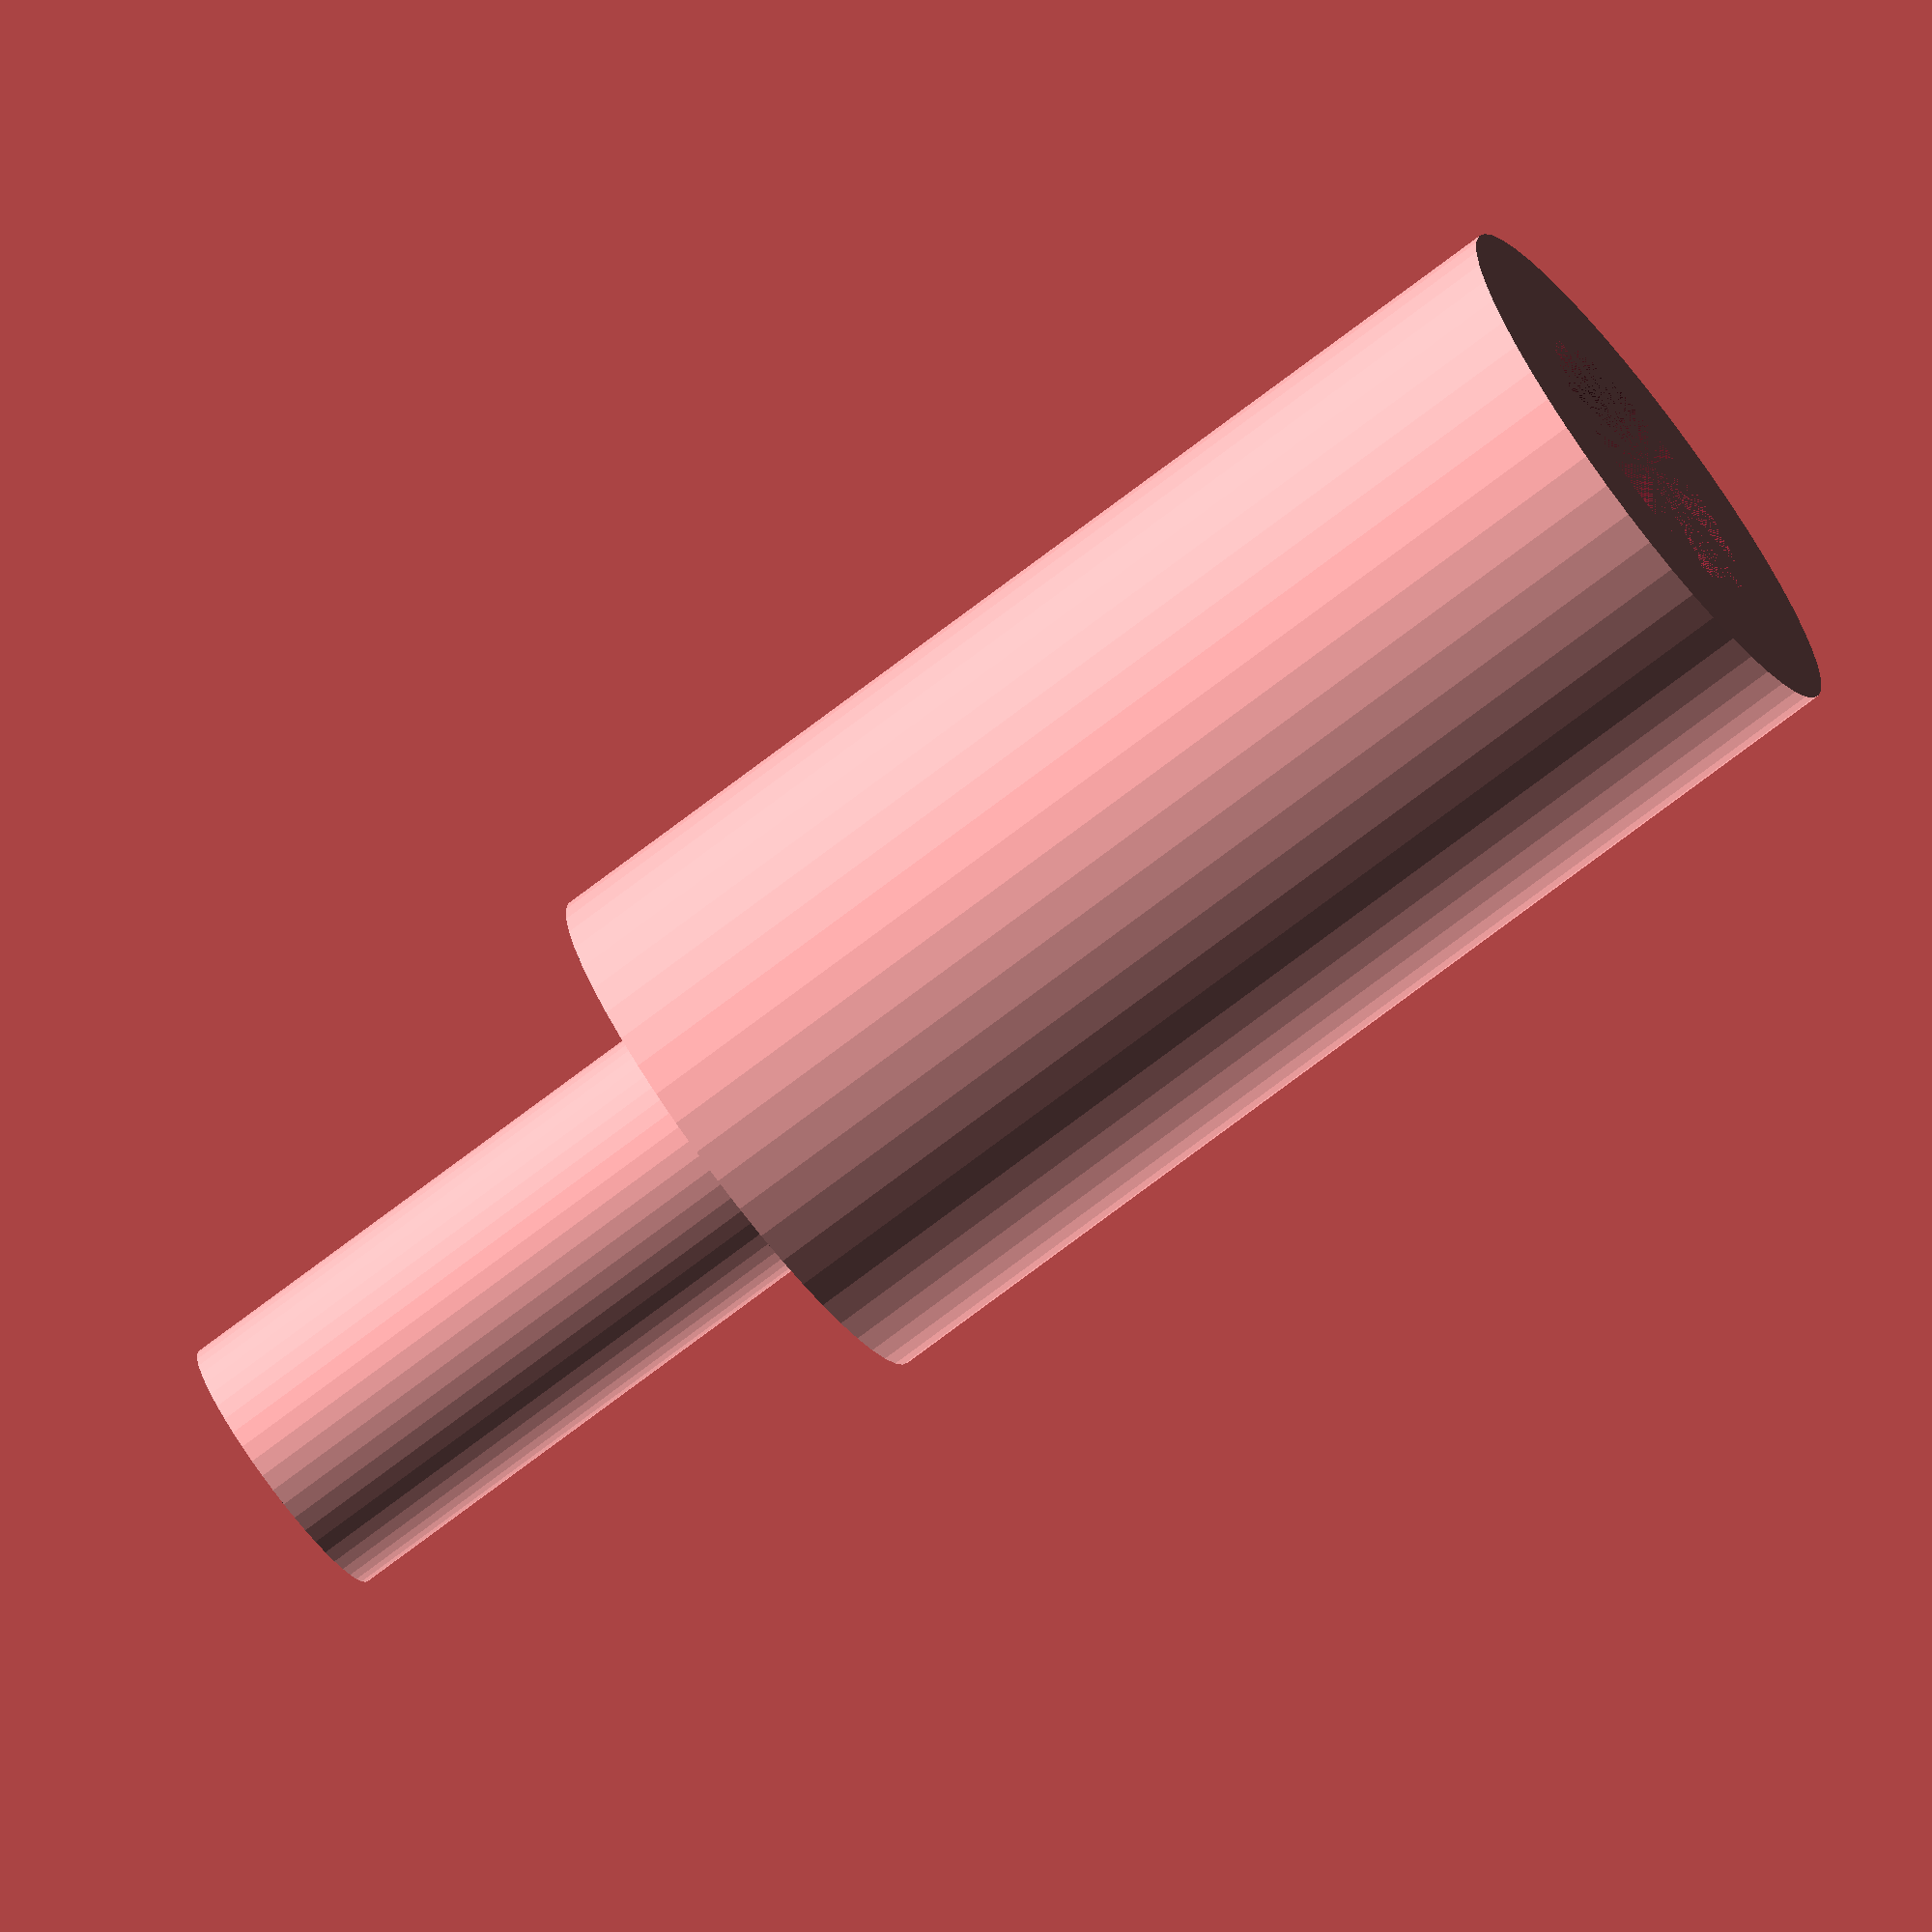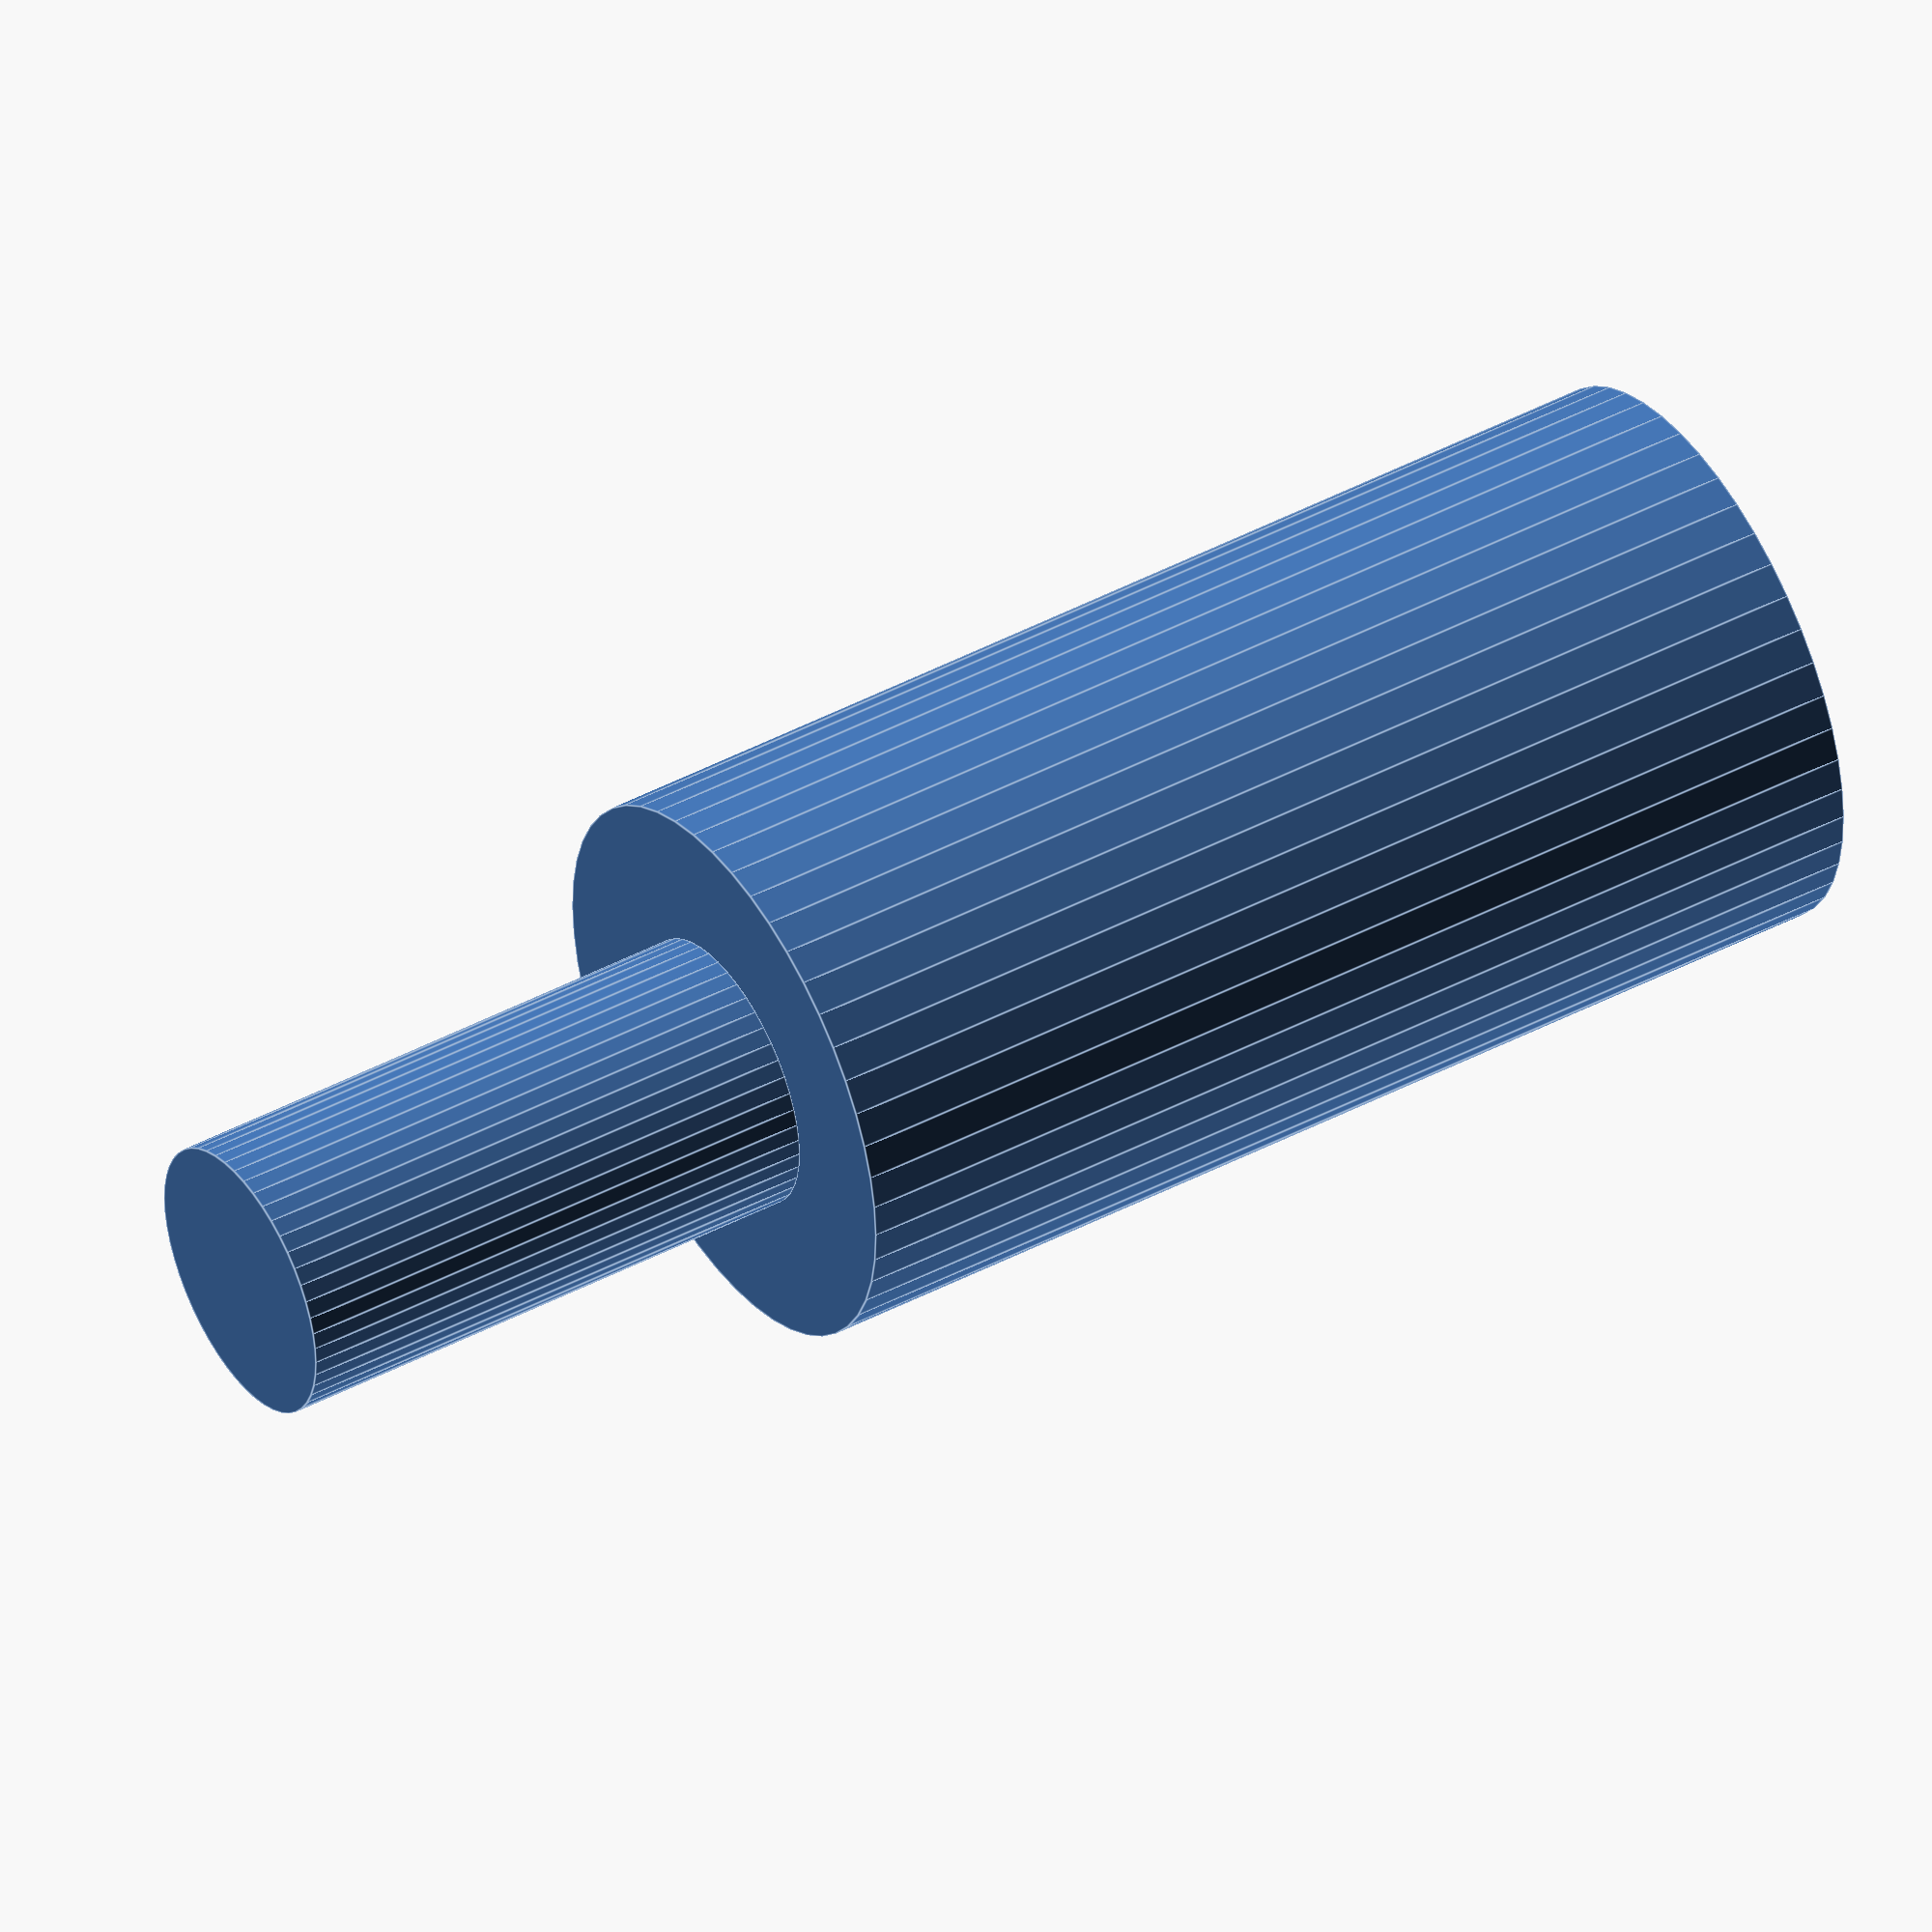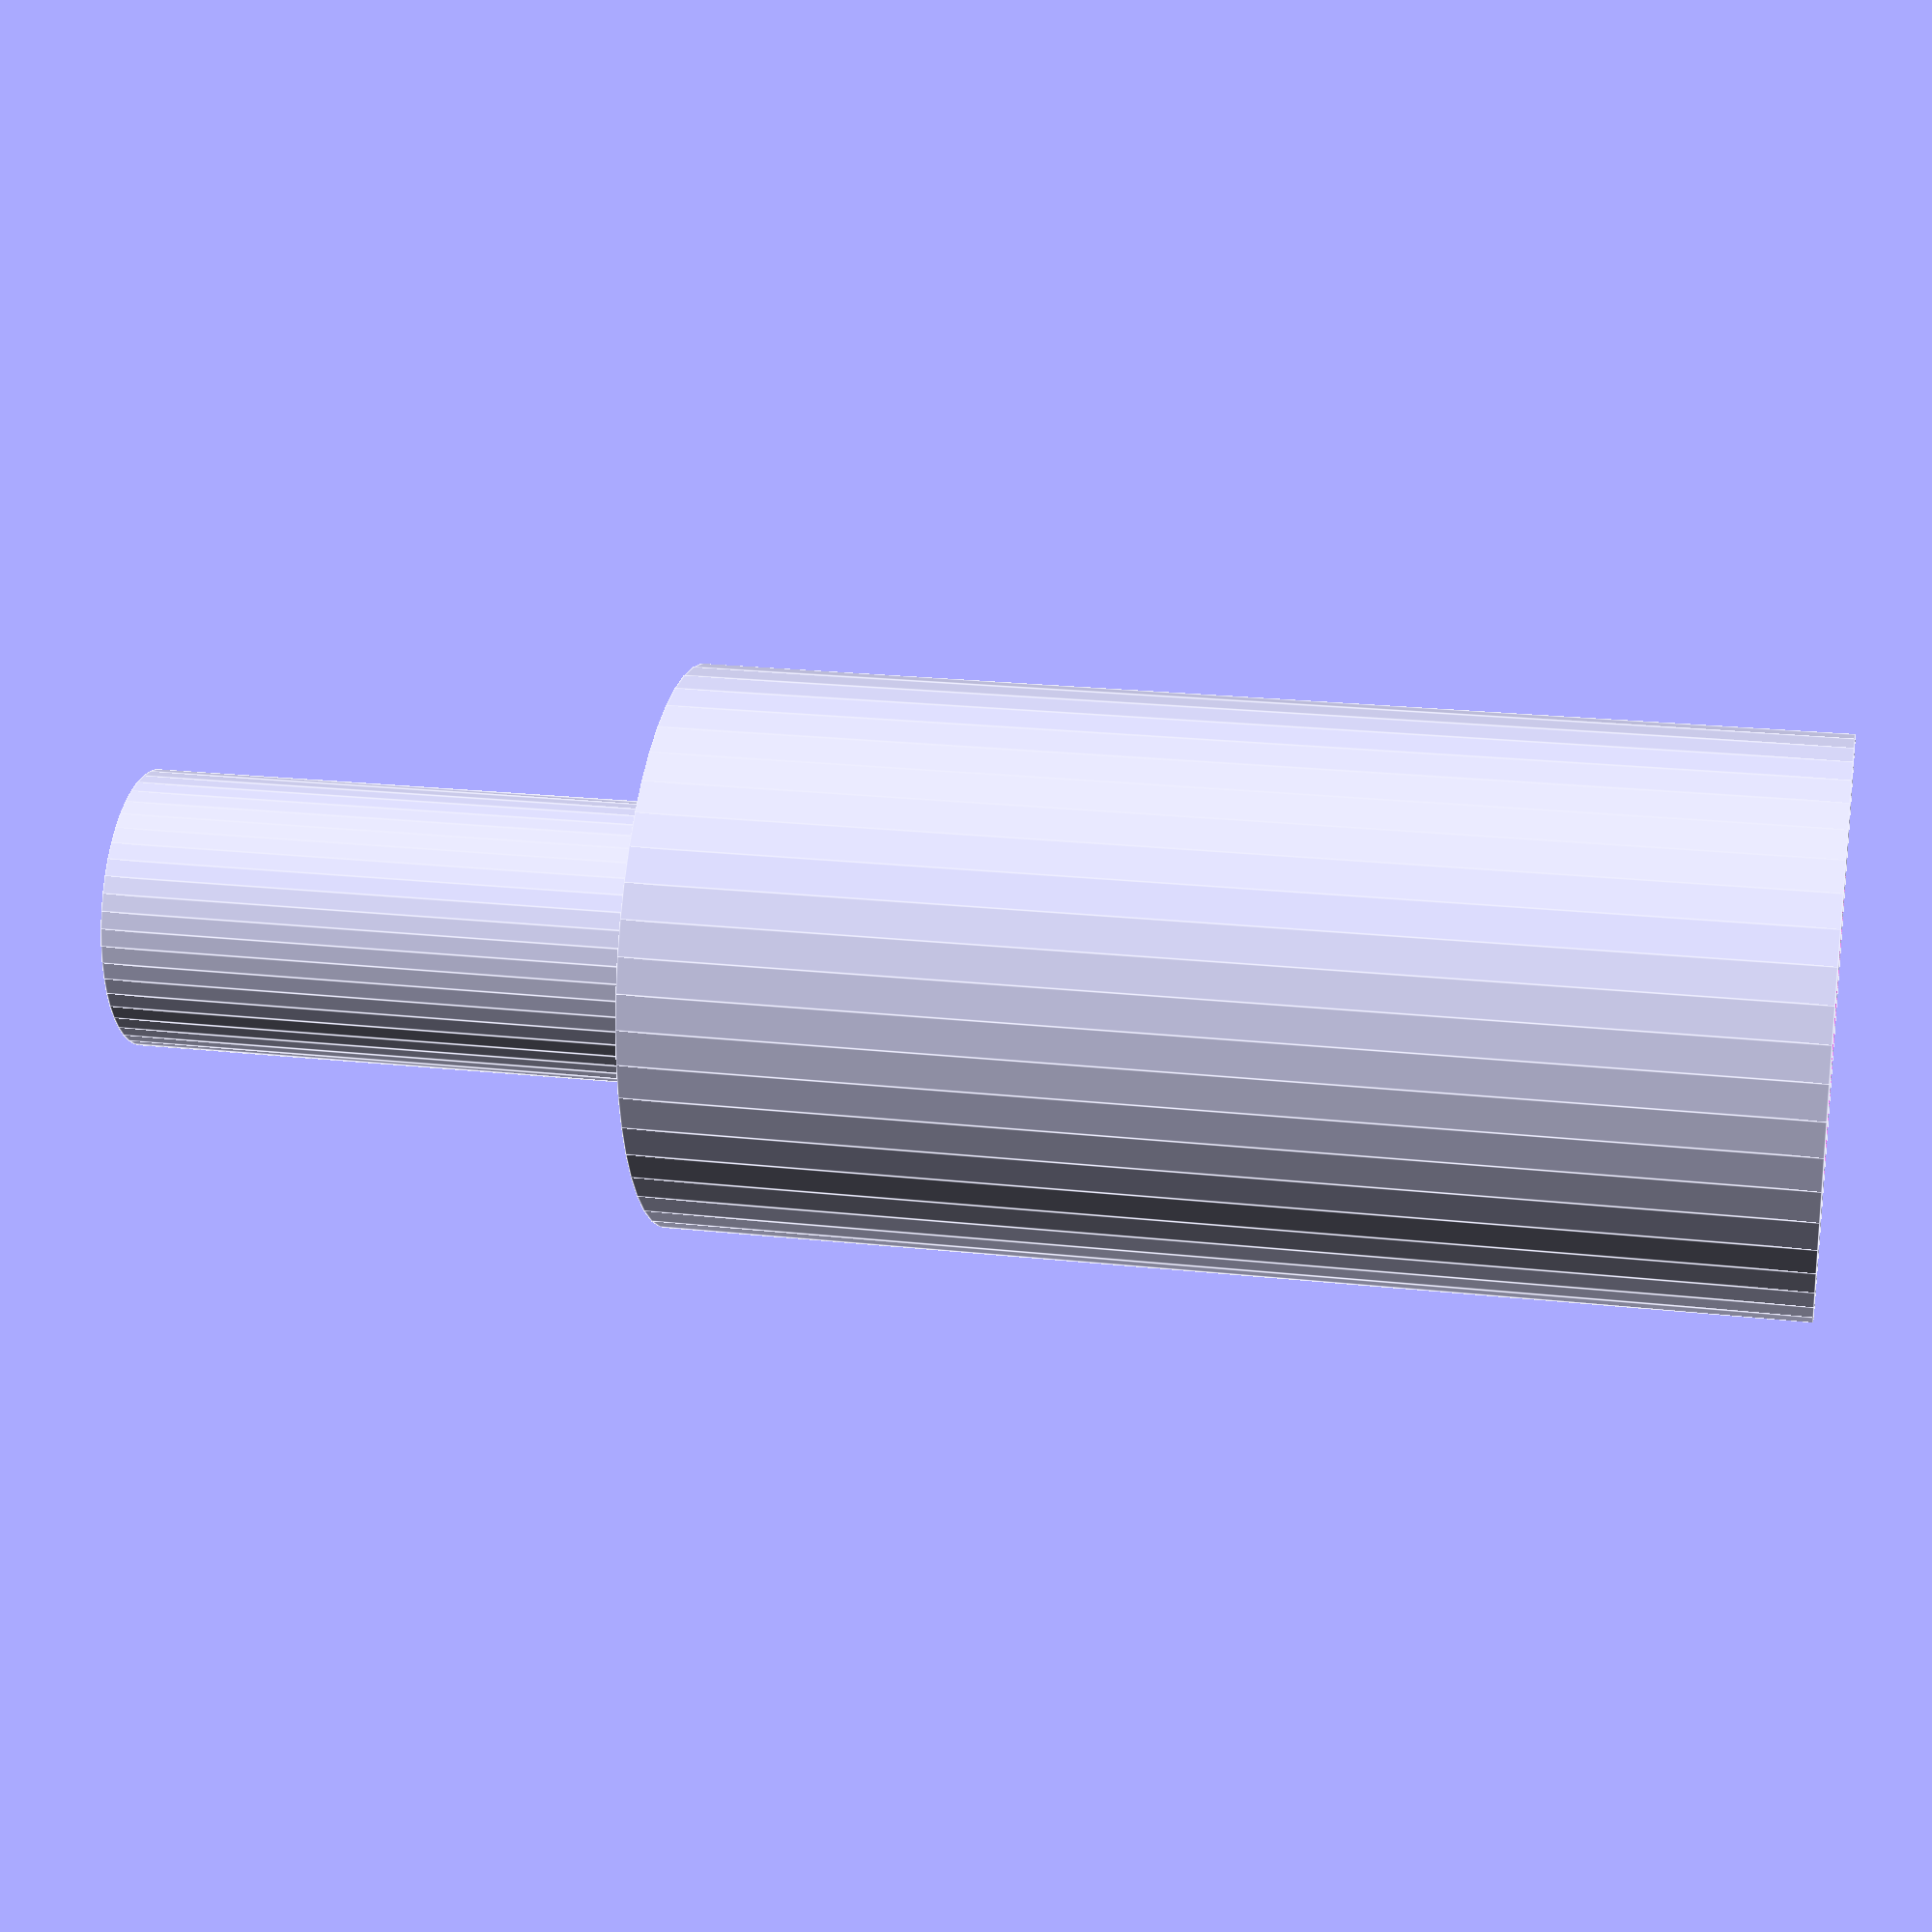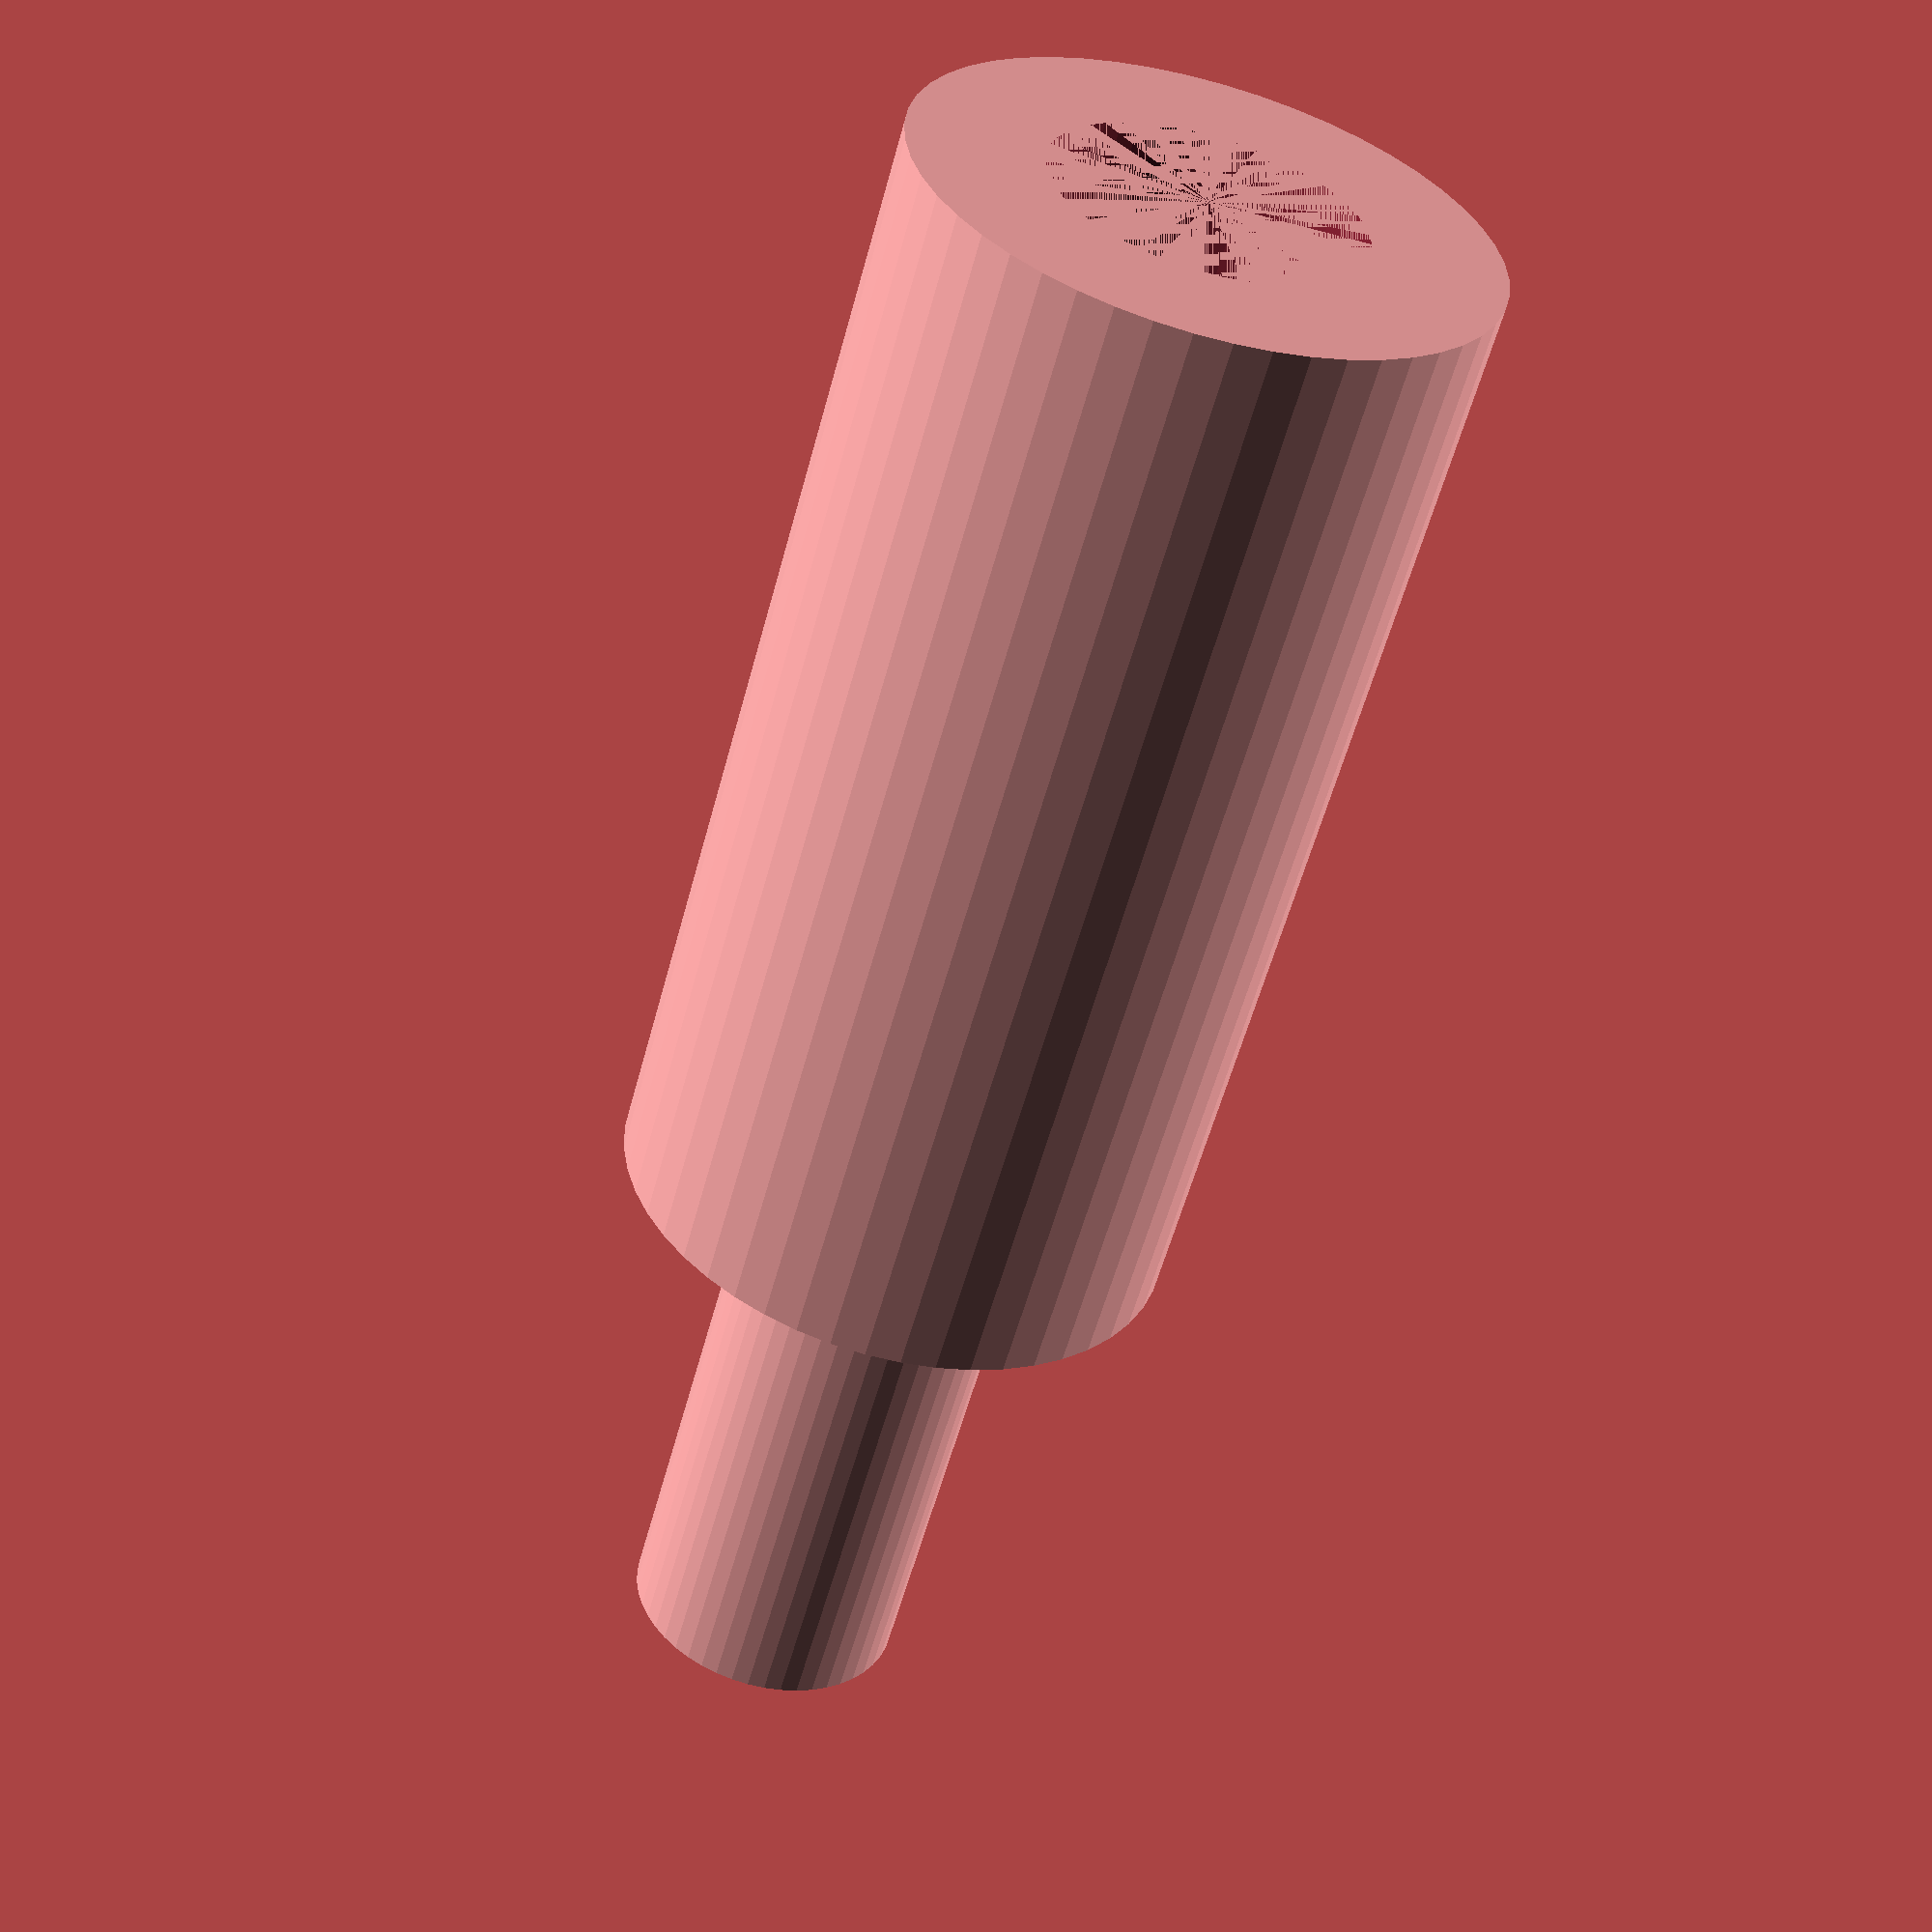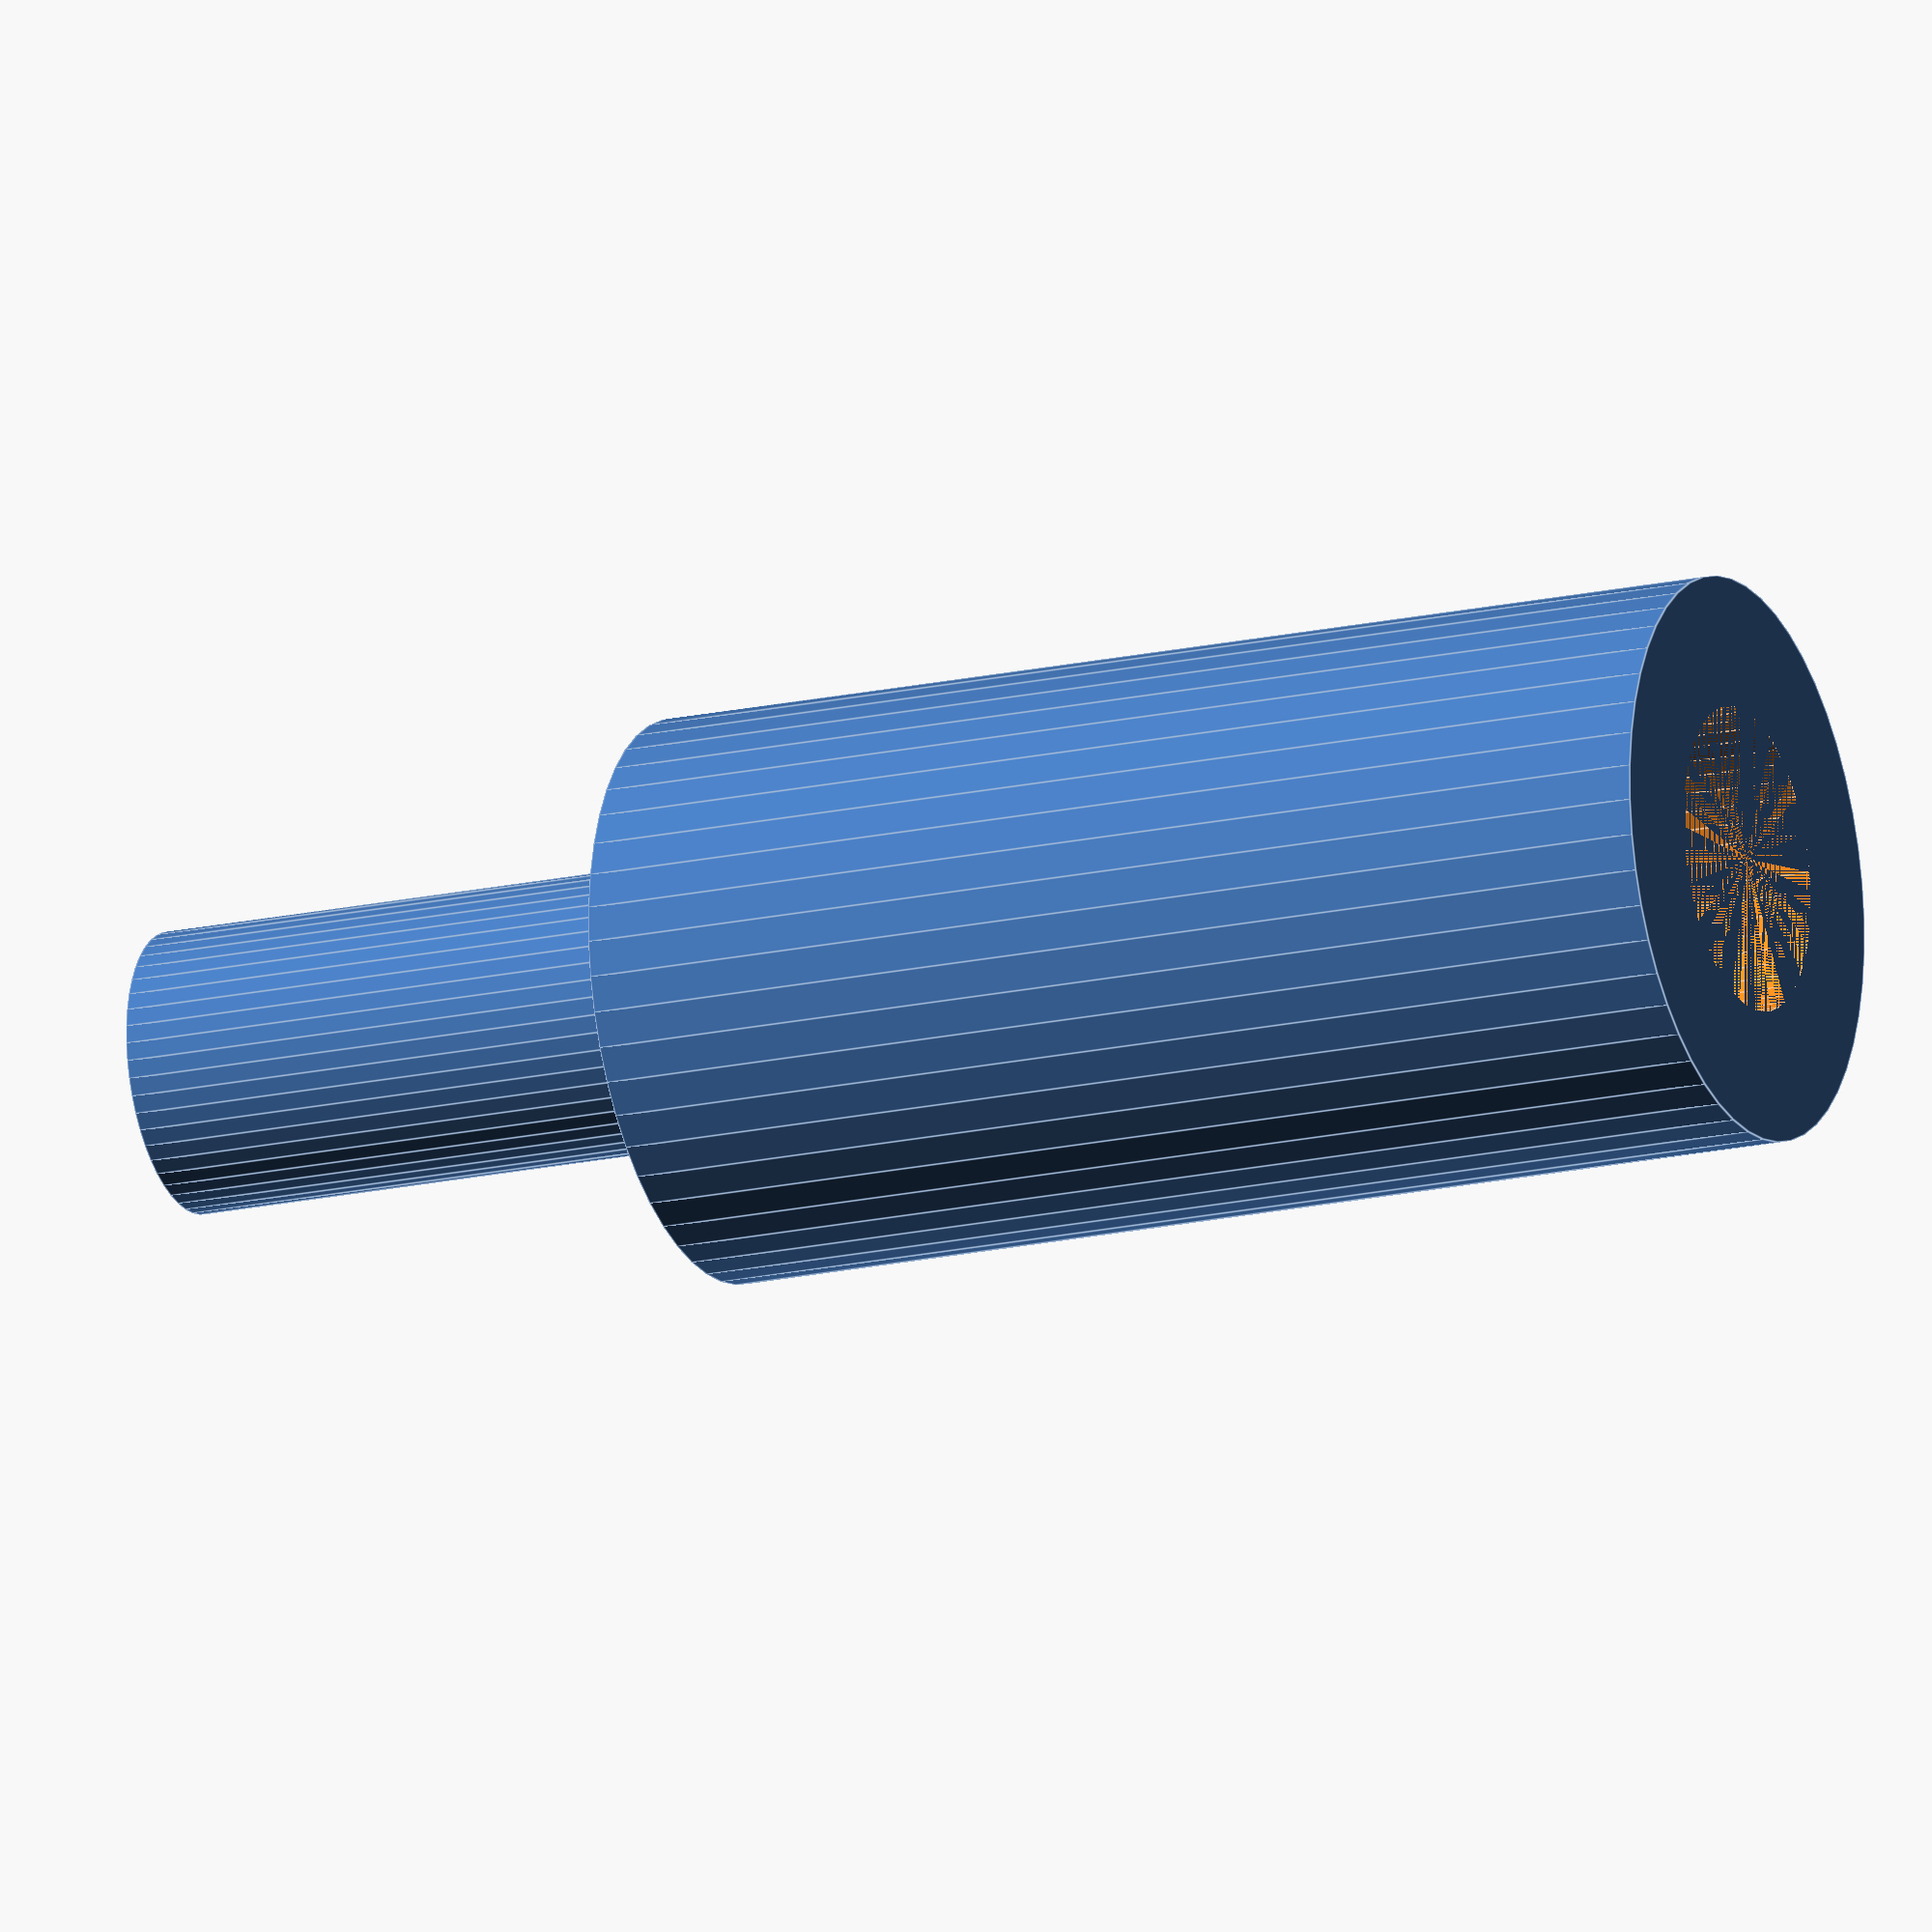
<openscad>
$fn=50;

module target(){

	cylinder(h=20, r=5);

	translate([0, 0, 20]){

		cylinder(h=10, r=2.5);

	}

}

module tool(){

	cylinder(h=10, r=2.7);

	translate([0, 0, 10]){

		sphere(r=2.7);

	}

}

difference(){

	target();

	tool();
	
}


</openscad>
<views>
elev=254.8 azim=18.4 roll=52.8 proj=o view=solid
elev=316.3 azim=150.5 roll=57.9 proj=o view=edges
elev=158.5 azim=305.2 roll=78.9 proj=p view=edges
elev=56.7 azim=293.5 roll=165.1 proj=p view=solid
elev=17.7 azim=284.8 roll=114.3 proj=o view=edges
</views>
